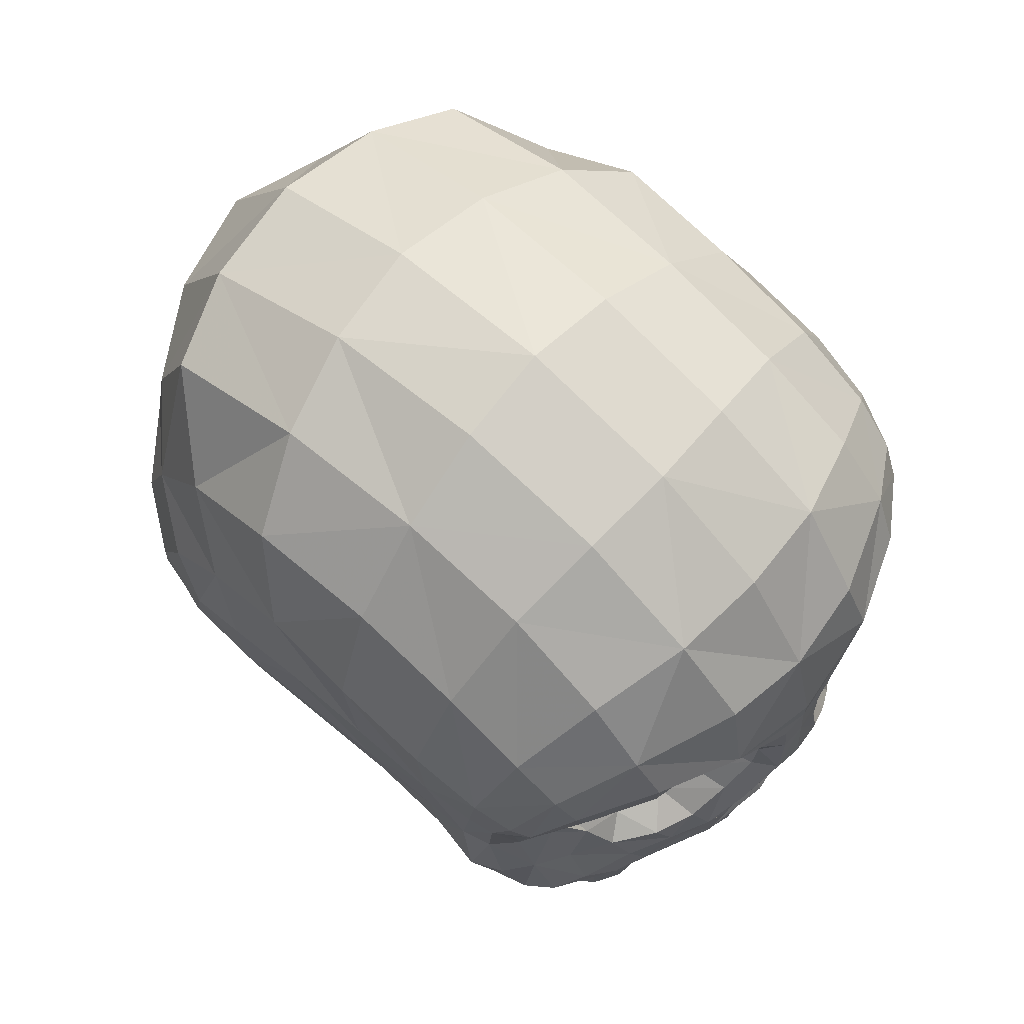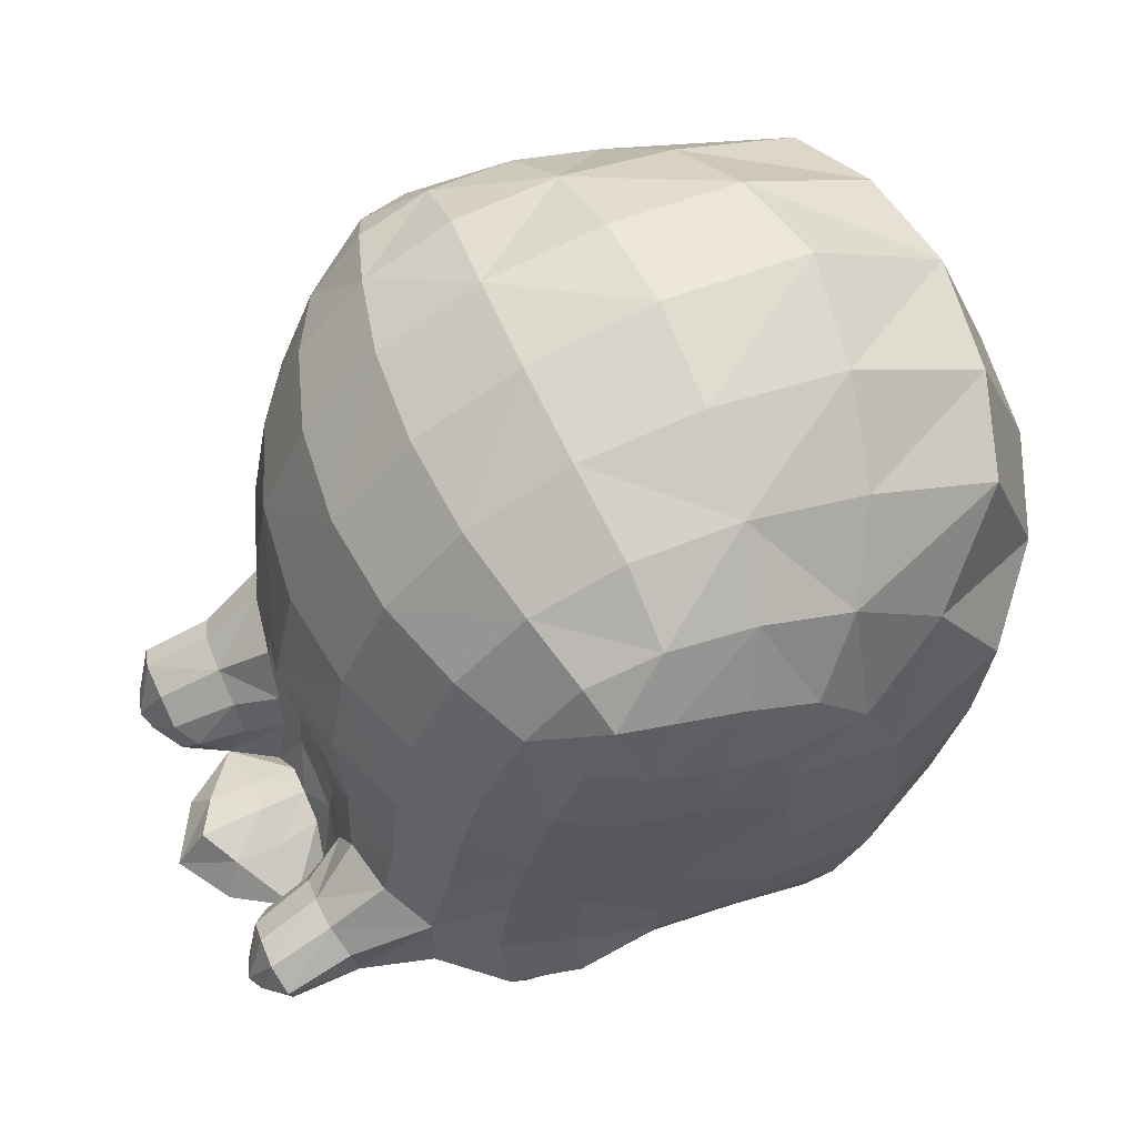
<metadata>
{"format":"obj","ext":"obj","renderer":"f3d","projection":"perspective","resolution":1024,"background":"white","views":[{"elev":67.8,"azim":132.2,"up":"+Y"},{"elev":62.2,"azim":66.1,"up":"+Z"}]}
</metadata>
<code>
v -0.2026 -0.6157 -0.785
v -0.08078 -0.6981 -0.7204
v -0.159 -0.4525 -0.893
v -0.1694 0.1363 -0.7232
v -0.09193 -0.01596 -0.9158
v -0.1703 -0.2925 -0.9357
v -0.2119 -0.676 -0.7113
v -0.4532 -0.3764 -0.7361
v -0.4175 -0.2199 -0.8447
v -0.439 -0.7071 -0.6355
v -0.2114 0.508 -0.9728
v -0.1205 -0.4613 -0.4537
v -0.2513 0.3347 -0.7246
v -0.1403 -0.5198 -0.7792
v -0.08372 -0.6996 -0.8852
v -0.3398 -0.7685 -0.7217
v -0.3312 -0.6423 -0.8021
v -0.4088 0.2447 -0.5614
v -0.4723 -0.3882 -0.4992
v -0.686 0.2518 0.2265
v -0.6055 -0.04796 0.4277
v -0.1896 -0.5729 -0.6922
v -0.2492 -0.7086 -0.7761
v -0.1529 -0.4891 -0.6576
v -0.2898 -0.7028 -0.7983
v -0.2226 -0.5671 -0.8204
v -0.1066 -0.5714 -0.8802
v -0.08204 -0.5957 -0.7257
v -0.06959 -0.5036 -0.7077
v -0.1231 -0.7369 -0.794
v 0 -0.7439 -0.7032
v 0 -0.6064 -0.6912
v 0 -0.8115 -0.8006
v -0.3113 -0.5531 -0.8143
v -0.3046 -0.4138 -0.8437
v -0.1325 0.1561 -0.8401
v -0.1797 0.08274 -0.8415
v -0.2604 0.05811 -0.656
v -0.1812 0.1921 -0.6806
v -0.1146 0.2396 -0.8404
v -0.2945 0.1403 -0.5958
v 0 0.04926 -0.8976
v 0 -0.1904 -0.9116
v -0.09365 -0.1513 -0.9239
v -0.1609 -0.09834 -0.9607
v -0.107 0.0254 -0.9723
v 0 0.1399 -1.013
v 0 -0.3237 -0.9586
v 0 -0.4275 -0.9415
v -0.3234 -0.3119 -0.8633
v -0.349 -0.2146 -0.8709
v -0.2272 -0.1844 -0.9198
v -0.2246 -0.5762 -0.6174
v -0.2513 -0.7133 -0.6675
v -0.2983 -0.7535 -0.7304
v -0.3818 -0.5411 -0.7565
v -0.4319 -0.5472 -0.6766
v -0.4884 -0.3957 -0.642
v -0.4574 -0.276 -0.8
v -0.5554 -0.1895 -0.7659
v -0.4924 -0.1474 -0.8083
v -0.3858 -0.1195 -0.8546
v -0.3821 -0.7197 -0.5999
v -0.3703 -0.5784 -0.5477
v -0.4299 -0.5596 -0.588
v -0.4261 -0.6968 -0.6981
v -0.3819 -0.7507 -0.696
v 0 0.4354 -0.9978
v 0 0.3766 -0.9966
v -0.05675 0.3623 -0.9945
v -0.1872 0.6655 -0.9245
v 0 0.6378 -0.9468
v -0.1259 0.3387 -0.9547
v -0.1908 0.3816 -0.9203
v -0.09436 -0.4619 -0.5314
v 0 -0.4578 -0.4777
v 0 -0.4616 -0.3512
v -0.2173 -0.4602 -0.2923
v -0.2438 -0.4739 -0.4745
v -0.1781 -0.4835 -0.5733
v -0.227 0.3717 -0.8367
v -0.1492 0.3106 -0.8372
v -0.2017 0.266 -0.6869
v -0.3394 0.3244 -0.666
v -0.3467 0.391 -0.8093
v -0.3158 0.2329 -0.5997
v 0 -0.5615 -0.9192
v 0 -0.7504 -0.8998
v -0.3092 -0.7173 -0.6209
v -0.3417 -0.7394 -0.754
v -0.382 -0.6847 -0.7629
v -0.4341 0.3122 -0.6424
v -0.4393 0.1276 -0.5521
v -0.4826 0.2687 -0.6517
v -0.4931 -0.3534 -0.2686
v -0.5776 -0.2531 -0.2713
v -0.5757 -0.2804 -0.4725
v -0.3721 -0.4511 -0.4519
v -0.3772 -0.4213 -0.2618
v -0.6851 0.2768 0.1031
v -0.6817 0.1067 0.09539
v -0.681 0.1361 0.2545
v -0.6448 0.1979 0.3903
v -0.6523 0.3432 0.3138
v -0.6552 0.455 0.1712
v -0.529 -0.07787 0.4902
v -0.5416 0.07275 0.5374
v -0.6285 0.05449 0.4259
v -0.6124 -0.1089 0.3166
v -0.5239 -0.1909 0.3615
v -0.6056 -0.1721 0.1428
v -0.5164 -0.2729 0.1747
v -0.3822 -0.3598 0.1983
v -0.3854 -0.2664 0.4023
v -0.3896 -0.1232 0.5521
v -0.397 0.06547 0.6291
v -0.2047 -0.3273 0.4254
v -0.2062 -0.1672 0.5935
v -0.2096 0.04684 0.6923
v -0 0.04129 0.7101
v 0 0.3069 0.7601
v -0.2153 0.3019 0.719
v -0.4064 0.2896 0.6327
v -0.2255 0.5834 0.6798
v -0.4171 0.5377 0.5678
v -0.5634 0.4507 0.4358
v -0.5539 0.2552 0.5183
v -0.4303 0.8115 0.4413
v -0.5735 0.6396 0.2838
v -0.4208 0.935 0.1092
v -0.59 0.7845 0.04591
v -0.6615 0.5318 -0.02778
v -0.5774 0.7727 -0.2308
v -0.6788 0.554 -0.251
v -0.6734 0.2976 -0.2741
v -0.6784 0.2972 -0.07546
v -0.6539 0.07128 -0.2799
v -0.6682 0.08873 -0.08829
v -0.6275 -0.1141 -0.2767
v -0.6415 -0.08492 -0.07881
v -0.6566 -0.04659 0.1142
v -0.6585 0.002953 0.2864
v -0.5913 -0.2196 -0.06037
v -0.5061 -0.3229 -0.04248
v -0.3795 -0.4049 -0.03349
v -0.2083 -0.4693 -0.04891
v -0.2053 -0.4286 0.2041
v -0 -0.5096 -0.08178
v -0 -0.4534 0.1958
v -0 -0.3492 0.4295
v -0 -0.1821 0.604
v -0.645 0.05209 -0.4574
v -0.6291 -0.137 -0.4604
v -0.6417 0.04878 -0.5565
v -0.652 -0.1302 -0.5871
v -0.607 -0.2755 -0.6145
v -0.6235 -0.1046 -0.6599
v -0.5894 -0.2365 -0.7031
v -0.5669 -0.07718 -0.7116
v -0.624 0.04758 -0.6209
v -0.5741 0.04698 -0.6681
v -0.5067 0.05248 -0.7095
v -0.4961 -0.05594 -0.7608
v -0.4503 0.05162 -0.7679
v -0.4109 -0.0414 -0.8169
v -0.3563 0.001275 -0.7822
v -0.3261 -0.02843 -0.8796
v -0.2962 -0.095 -0.9034
v -0.245 0.007518 -0.9179
v -0.2206 -0.04693 -0.9506
v -0.1652 0.07921 -0.9396
v -0.1466 0.05218 -0.9827
v -0.1026 0.1736 -0.9579
v -0.06679 0.1608 -1.007
v -0.09437 0.2604 -0.9598
v -0.04921 0.2719 -0.9998
v 0 0.2916 -1.002
v -0.2529 0.02149 -0.8193
v -0.4759 0.169 -0.6886
v -0.3839 0.03749 -0.6332
v -0.5196 0.2059 -0.7313
v -0.5202 0.3182 -0.739
v -0.5717 0.3411 -0.7523
v -0.5084 0.416 -0.8119
v -0.4575 0.37 -0.7722
v -0.5642 0.2069 -0.7088
v -0.6025 0.2131 -0.6808
v -0.6112 0.3719 -0.7348
v -0.6359 0.4037 -0.6972
v -0.5566 0.5435 -0.7552
v -0.5392 0.4794 -0.8003
v -0.6336 0.2317 -0.641
v -0.6489 0.253 -0.5861
v -0.6597 0.4534 -0.6158
v -0.6762 0.5121 -0.4636
v -0.5741 0.7127 -0.4759
v -0.5691 0.6261 -0.6567
v -0.6651 0.2783 -0.4706
v -0.3981 0.8772 -0.4996
v -0.4017 0.7663 -0.7205
v -0.4028 0.6439 -0.8416
v -0.2024 0.8385 -0.7807
v -0.3894 0.5403 -0.899
v -0.3818 0.4538 -0.8913
v -0.2011 0.9698 -0.5255
v 0 0.997 -0.5381
v 0 0.8496 -0.7961
v -0.2069 1.036 -0.1997
v 0 1.07 -0.1891
v -0.2206 1.016 0.157
v 0 1.039 0.1842
v -0.2378 0.8759 0.5075
v 0 0.9048 0.5347
v 0 0.6152 0.7306
v -0.4047 0.9354 -0.2146
v -0.292 -0.5813 -0.5652
v -0.083 -0.473 -0.6223
v 0 -0.4723 -0.6098
v 0 -0.5044 -0.6886
v 0.2026 -0.6157 -0.785
v 0.08078 -0.6981 -0.7204
v 0.159 -0.4525 -0.893
v 0.1694 0.1363 -0.7232
v 0.09193 -0.01596 -0.9158
v 0.1703 -0.2925 -0.9357
v 0.2119 -0.676 -0.7113
v 0.4532 -0.3764 -0.7361
v 0.4175 -0.2199 -0.8447
v 0.439 -0.7071 -0.6355
v 0.2114 0.508 -0.9728
v 0.1205 -0.4613 -0.4537
v 0.2513 0.3347 -0.7246
v 0.1403 -0.5198 -0.7792
v 0.08372 -0.6996 -0.8852
v 0.3398 -0.7685 -0.7217
v 0.3312 -0.6423 -0.8021
v 0.4088 0.2447 -0.5614
v 0.4723 -0.3882 -0.4992
v 0.686 0.2518 0.2265
v 0.6055 -0.04796 0.4277
v 0.1896 -0.5729 -0.6922
v 0.2492 -0.7086 -0.7761
v 0.1529 -0.4891 -0.6576
v 0.2898 -0.7028 -0.7983
v 0.2226 -0.5671 -0.8204
v 0.1066 -0.5714 -0.8802
v 0.08204 -0.5957 -0.7257
v 0.06959 -0.5036 -0.7077
v 0.1231 -0.7369 -0.794
v 0.3113 -0.5531 -0.8143
v 0.3046 -0.4138 -0.8437
v 0.1325 0.1561 -0.8401
v 0.1797 0.08274 -0.8415
v 0.2604 0.05811 -0.656
v 0.1812 0.1921 -0.6806
v 0.1146 0.2396 -0.8404
v 0.2945 0.1403 -0.5958
v 0.09365 -0.1513 -0.9239
v 0.1609 -0.09834 -0.9607
v 0.107 0.0254 -0.9723
v 0.3234 -0.3119 -0.8633
v 0.349 -0.2146 -0.8709
v 0.2272 -0.1844 -0.9198
v 0.2246 -0.5762 -0.6174
v 0.2513 -0.7133 -0.6675
v 0.2983 -0.7535 -0.7304
v 0.3818 -0.5411 -0.7565
v 0.4319 -0.5472 -0.6766
v 0.4884 -0.3957 -0.642
v 0.4574 -0.276 -0.8
v 0.5554 -0.1895 -0.7659
v 0.4924 -0.1474 -0.8083
v 0.3858 -0.1195 -0.8546
v 0.3821 -0.7197 -0.5999
v 0.3703 -0.5784 -0.5477
v 0.4299 -0.5596 -0.588
v 0.4261 -0.6968 -0.6981
v 0.3819 -0.7507 -0.696
v 0.05675 0.3623 -0.9945
v 0.1872 0.6655 -0.9245
v 0.1259 0.3387 -0.9547
v 0.1908 0.3816 -0.9203
v 0.09436 -0.4619 -0.5314
v 0.2173 -0.4602 -0.2923
v 0.2438 -0.4739 -0.4745
v 0.1781 -0.4835 -0.5733
v 0.227 0.3717 -0.8367
v 0.1492 0.3106 -0.8372
v 0.2017 0.266 -0.6869
v 0.3394 0.3244 -0.666
v 0.3467 0.391 -0.8093
v 0.3158 0.2329 -0.5997
v 0.3092 -0.7173 -0.6209
v 0.3417 -0.7394 -0.754
v 0.382 -0.6847 -0.7629
v 0.4341 0.3122 -0.6424
v 0.4393 0.1276 -0.5521
v 0.4826 0.2687 -0.6517
v 0.4931 -0.3534 -0.2686
v 0.5776 -0.2531 -0.2713
v 0.5757 -0.2804 -0.4725
v 0.3721 -0.4511 -0.4519
v 0.3772 -0.4213 -0.2618
v 0.6851 0.2768 0.1031
v 0.6817 0.1067 0.09539
v 0.681 0.1361 0.2545
v 0.6448 0.1979 0.3903
v 0.6523 0.3432 0.3138
v 0.6552 0.455 0.1712
v 0.529 -0.07787 0.4902
v 0.5416 0.07275 0.5374
v 0.6285 0.05449 0.4259
v 0.6124 -0.1089 0.3166
v 0.5239 -0.1909 0.3615
v 0.6056 -0.1721 0.1428
v 0.5164 -0.2729 0.1747
v 0.3822 -0.3598 0.1983
v 0.3854 -0.2664 0.4023
v 0.3896 -0.1232 0.5521
v 0.397 0.06547 0.6291
v 0.2047 -0.3273 0.4254
v 0.2062 -0.1672 0.5935
v 0.2096 0.04684 0.6923
v 0.2153 0.3019 0.719
v 0.4064 0.2896 0.6327
v 0.2255 0.5834 0.6798
v 0.4171 0.5377 0.5678
v 0.5634 0.4507 0.4358
v 0.5539 0.2552 0.5183
v 0.4303 0.8115 0.4413
v 0.5735 0.6396 0.2838
v 0.4208 0.935 0.1092
v 0.59 0.7845 0.04591
v 0.6615 0.5318 -0.02778
v 0.5774 0.7727 -0.2308
v 0.6788 0.554 -0.251
v 0.6734 0.2976 -0.2741
v 0.6784 0.2972 -0.07546
v 0.6539 0.07128 -0.2799
v 0.6682 0.08873 -0.08829
v 0.6275 -0.1141 -0.2767
v 0.6415 -0.08492 -0.07881
v 0.6566 -0.04659 0.1142
v 0.6585 0.002953 0.2864
v 0.5913 -0.2196 -0.06037
v 0.5061 -0.3229 -0.04248
v 0.3795 -0.4049 -0.03349
v 0.2083 -0.4693 -0.04891
v 0.2053 -0.4286 0.2041
v 0.645 0.05209 -0.4574
v 0.6291 -0.137 -0.4604
v 0.6417 0.04878 -0.5565
v 0.652 -0.1302 -0.5871
v 0.607 -0.2755 -0.6145
v 0.6235 -0.1046 -0.6599
v 0.5894 -0.2365 -0.7031
v 0.5669 -0.07718 -0.7116
v 0.624 0.04758 -0.6209
v 0.5741 0.04698 -0.6681
v 0.5067 0.05248 -0.7095
v 0.4961 -0.05594 -0.7608
v 0.4503 0.05162 -0.7679
v 0.4109 -0.0414 -0.8169
v 0.3563 0.001275 -0.7822
v 0.3261 -0.02843 -0.8796
v 0.2962 -0.095 -0.9034
v 0.245 0.007518 -0.9179
v 0.2206 -0.04693 -0.9506
v 0.1652 0.07921 -0.9396
v 0.1466 0.05218 -0.9827
v 0.1026 0.1736 -0.9579
v 0.06679 0.1608 -1.007
v 0.09437 0.2604 -0.9598
v 0.04921 0.2719 -0.9998
v 0.2529 0.02149 -0.8193
v 0.4759 0.169 -0.6886
v 0.3839 0.03749 -0.6332
v 0.5196 0.2059 -0.7313
v 0.5202 0.3182 -0.739
v 0.5717 0.3411 -0.7523
v 0.5084 0.416 -0.8119
v 0.4575 0.37 -0.7722
v 0.5642 0.2069 -0.7088
v 0.6025 0.2131 -0.6808
v 0.6112 0.3719 -0.7348
v 0.6359 0.4037 -0.6972
v 0.5566 0.5435 -0.7552
v 0.5392 0.4794 -0.8003
v 0.6336 0.2317 -0.641
v 0.6489 0.253 -0.5861
v 0.6597 0.4534 -0.6158
v 0.6762 0.5121 -0.4636
v 0.5741 0.7127 -0.4759
v 0.5691 0.6261 -0.6567
v 0.6651 0.2783 -0.4706
v 0.3981 0.8772 -0.4996
v 0.4017 0.7663 -0.7205
v 0.4028 0.6439 -0.8416
v 0.2024 0.8385 -0.7807
v 0.3894 0.5403 -0.899
v 0.3818 0.4538 -0.8913
v 0.2011 0.9698 -0.5255
v 0.2069 1.036 -0.1997
v 0.2206 1.016 0.157
v 0.2378 0.8759 0.5075
v 0.4047 0.9354 -0.2146
v 0.292 -0.5813 -0.5652
v 0.083 -0.473 -0.6223
g ZBrush_defualt_group
f 1 22 7 23
f 1 14 24 22
f 1 23 25 26
f 1 26 3 27
f 1 28 29 14
f 1 27 15 30
f 2 31 32 28
f 2 30 33 31
f 2 28 1 30
f 3 26 34 35
f 4 36 37 38
f 4 39 40 36
f 4 38 41 39
f 5 42 43 44
f 5 44 45 46
f 5 46 47 42
f 6 48 49 3
f 6 44 43 48
f 6 3 35 50
f 6 50 51 52
f 6 52 45 44
f 7 22 53 54
f 7 54 55 23
f 8 35 34 56
f 8 56 57 58
f 8 59 50 35
f 9 59 60 61
f 9 61 62 51
f 9 51 50 59
f 10 63 64 65
f 10 65 57 66
f 10 66 67 63
f 11 68 69 70
f 11 71 72 68
f 11 70 73 74
f 12 75 76 77
f 79 80 75 12
f 12 77 78 79
f 13 81 82 83
f 13 84 85 81
f 13 83 86 84
f 15 27 87 88
f 15 88 33 30
f 16 89 63 67
f 16 67 90 55
f 16 55 54 89
f 17 91 56 34
f 17 25 90 91
f 17 34 26 25
f 18 92 84 86
f 18 93 94 92
f 18 86 41 93
f 19 58 57 65
f 19 95 96 97
f 19 65 64 98
f 19 98 99 95
f 20 100 101 102
f 20 102 103 104
f 20 104 105 100
f 21 106 107 108
f 21 109 110 106
f 110 109 111 112
f 110 112 113 114
f 110 114 115 106
f 115 116 107 106
f 115 114 117 118
f 115 118 119 116
f 119 120 121 122
f 119 122 123 116
f 123 122 124 125
f 123 125 126 127
f 123 127 107 116
f 127 126 104 103
f 127 103 108 107
f 126 125 128 129
f 126 129 105 104
f 129 128 130 131
f 129 131 132 105
f 132 131 133 134
f 132 134 135 136
f 132 136 100 105
f 136 135 137 138
f 136 138 101 100
f 138 137 139 140
f 138 140 141 101
f 141 142 102 101
f 141 140 143 111
f 141 111 109 142
f 143 140 139 96
f 143 96 95 144
f 143 144 112 111
f 144 95 99 145
f 144 145 113 112
f 145 99 78 146
f 145 146 147 113
f 147 117 114 113
f 147 146 148 149
f 147 149 150 117
f 150 151 118 117
f 148 146 78 77
f 142 108 103 102
f 142 109 21 108
f 139 137 152 153
f 139 153 97 96
f 153 152 154 155
f 153 155 156 97
f 156 155 157 158
f 156 158 8 58
f 156 58 19 97
f 158 157 159 60
f 158 60 59 8
f 159 157 160 161
f 159 161 162 163
f 159 163 61 60
f 163 162 164 165
f 163 165 62 61
f 165 164 166 167
f 165 167 168 62
f 168 167 169 170
f 168 170 45 52
f 168 52 51 62
f 170 169 171 172
f 170 172 46 45
f 172 171 173 174
f 172 174 47 46
f 174 173 175 176
f 174 176 177 47
f 177 176 70 69
f 176 175 73 70
f 175 173 36 40
f 175 40 82 73
f 173 171 37 36
f 171 169 178 37
f 178 166 179 180
f 178 180 38 37
f 178 169 167 166
f 180 179 94 93
f 180 93 41 38
f 179 181 182 94
f 179 166 164 181
f 182 183 184 185
f 182 185 92 94
f 182 181 186 183
f 186 187 188 183
f 186 181 164 162
f 186 162 161 187
f 188 189 190 191
f 188 191 184 183
f 188 187 192 189
f 192 193 194 189
f 192 187 161 160
f 192 160 154 193
f 194 195 196 197
f 194 197 190 189
f 194 193 198 195
f 198 135 134 195
f 198 193 154 152
f 198 152 137 135
f 197 196 199 200
f 197 200 201 190
f 201 200 202 71
f 201 71 11 203
f 201 203 191 190
f 203 11 74 204
f 203 204 184 191
f 204 74 81 85
f 204 85 185 184
f 202 205 206 207
f 202 207 72 71
f 202 200 199 205
f 206 205 208 209
f 209 208 210 211
f 211 210 212 213
f 213 212 124 214
f 214 124 122 121
f 212 210 130 128
f 212 128 125 124
f 210 208 215 130
f 215 208 205 199
f 215 199 196 133
f 215 133 131 130
f 196 195 134 133
f 185 85 84 92
f 160 157 155 154
f 120 119 118 151
f 99 98 79 78
f 98 64 216 79
f 216 64 63 89
f 216 89 54 53
f 216 53 80 79
f 91 90 67 66
f 91 66 57 56
f 90 25 23 55
f 86 83 39 41
f 83 82 40 39
f 82 81 74 73
f 80 53 22 24
f 80 24 217 75
f 217 218 76 75
f 217 24 14 29
f 217 29 219 218
f 219 29 28 32
f 87 27 3 49
f 220 242 226 241
f 220 241 243 233
f 220 245 244 242
f 220 246 222 245
f 220 233 248 247
f 220 249 234 246
f 221 247 32 31
f 221 31 33 249
f 221 249 220 247
f 222 251 250 245
f 223 254 253 252
f 223 252 256 255
f 223 255 257 254
f 224 258 43 42
f 224 260 259 258
f 224 42 47 260
f 225 222 49 48
f 225 48 43 258
f 225 261 251 222
f 225 263 262 261
f 225 258 259 263
f 226 265 264 241
f 226 242 266 265
f 227 267 250 251
f 227 269 268 267
f 227 251 261 270
f 228 272 271 270
f 228 262 273 272
f 228 270 261 262
f 229 276 275 274
f 229 277 268 276
f 229 274 278 277
f 230 279 69 68
f 230 68 72 280
f 230 282 281 279
f 231 77 76 283
f 285 231 283 286
f 231 285 284 77
f 232 289 288 287
f 232 287 291 290
f 232 290 292 289
f 234 88 87 246
f 234 249 33 88
f 235 278 274 293
f 235 266 294 278
f 235 293 265 266
f 236 250 267 295
f 236 295 294 244
f 236 244 245 250
f 237 292 290 296
f 237 296 298 297
f 237 297 257 292
f 238 276 268 269
f 238 301 300 299
f 238 302 275 276
f 238 299 303 302
f 239 306 305 304
f 239 308 307 306
f 239 304 309 308
f 240 312 311 310
f 240 310 314 313
f 314 316 315 313
f 314 318 317 316
f 314 310 319 318
f 319 310 311 320
f 319 322 321 318
f 319 320 323 322
f 323 324 121 120
f 323 320 325 324
f 325 327 326 324
f 325 329 328 327
f 325 320 311 329
f 329 307 308 328
f 329 311 312 307
f 328 331 330 327
f 328 308 309 331
f 331 333 332 330
f 331 309 334 333
f 334 336 335 333
f 334 338 337 336
f 334 309 304 338
f 338 340 339 337
f 338 304 305 340
f 340 342 341 339
f 340 305 343 342
f 343 305 306 344
f 343 315 345 342
f 343 344 313 315
f 345 300 341 342
f 345 346 299 300
f 345 315 316 346
f 346 347 303 299
f 346 316 317 347
f 347 348 284 303
f 347 317 349 348
f 349 317 318 321
f 349 149 148 348
f 349 321 150 149
f 150 321 322 151
f 148 77 284 348
f 344 306 307 312
f 344 312 240 313
f 341 351 350 339
f 341 300 301 351
f 351 353 352 350
f 351 301 354 353
f 354 356 355 353
f 354 269 227 356
f 354 301 238 269
f 356 271 357 355
f 356 227 270 271
f 357 359 358 355
f 357 361 360 359
f 357 271 272 361
f 361 363 362 360
f 361 272 273 363
f 363 365 364 362
f 363 273 366 365
f 366 368 367 365
f 366 263 259 368
f 366 273 262 263
f 368 370 369 367
f 368 259 260 370
f 370 372 371 369
f 370 260 47 372
f 372 374 373 371
f 372 47 177 374
f 177 69 279 374
f 374 279 281 373
f 373 256 252 371
f 373 281 288 256
f 371 252 253 369
f 369 253 375 367
f 375 377 376 364
f 375 253 254 377
f 375 364 365 367
f 377 297 298 376
f 377 254 257 297
f 376 298 379 378
f 376 378 362 364
f 379 382 381 380
f 379 298 296 382
f 379 380 383 378
f 383 380 385 384
f 383 360 362 378
f 383 384 359 360
f 385 388 387 386
f 385 380 381 388
f 385 386 389 384
f 389 386 391 390
f 389 358 359 384
f 389 390 352 358
f 391 394 393 392
f 391 386 387 394
f 391 392 395 390
f 395 392 336 337
f 395 350 352 390
f 395 337 339 350
f 394 397 396 393
f 394 387 398 397
f 398 280 399 397
f 398 400 230 280
f 398 387 388 400
f 400 401 282 230
f 400 388 381 401
f 401 291 287 282
f 401 381 382 291
f 399 207 206 402
f 399 280 72 207
f 399 402 396 397
f 206 209 403 402
f 209 211 404 403
f 211 213 405 404
f 213 214 326 405
f 214 121 324 326
f 405 330 332 404
f 405 326 327 330
f 404 332 406 403
f 406 396 402 403
f 406 335 393 396
f 406 332 333 335
f 393 335 336 392
f 382 296 290 291
f 358 352 353 355
f 120 151 322 323
f 303 284 285 302
f 302 285 407 275
f 407 293 274 275
f 407 264 265 293
f 407 285 286 264
f 295 277 278 294
f 295 267 268 277
f 294 266 242 244
f 292 257 255 289
f 289 255 256 288
f 288 281 282 287
f 286 243 241 264
f 286 283 408 243
f 408 283 76 218
f 408 248 233 243
f 408 218 219 248
f 219 32 247 248
f 87 49 222 246

</code>
